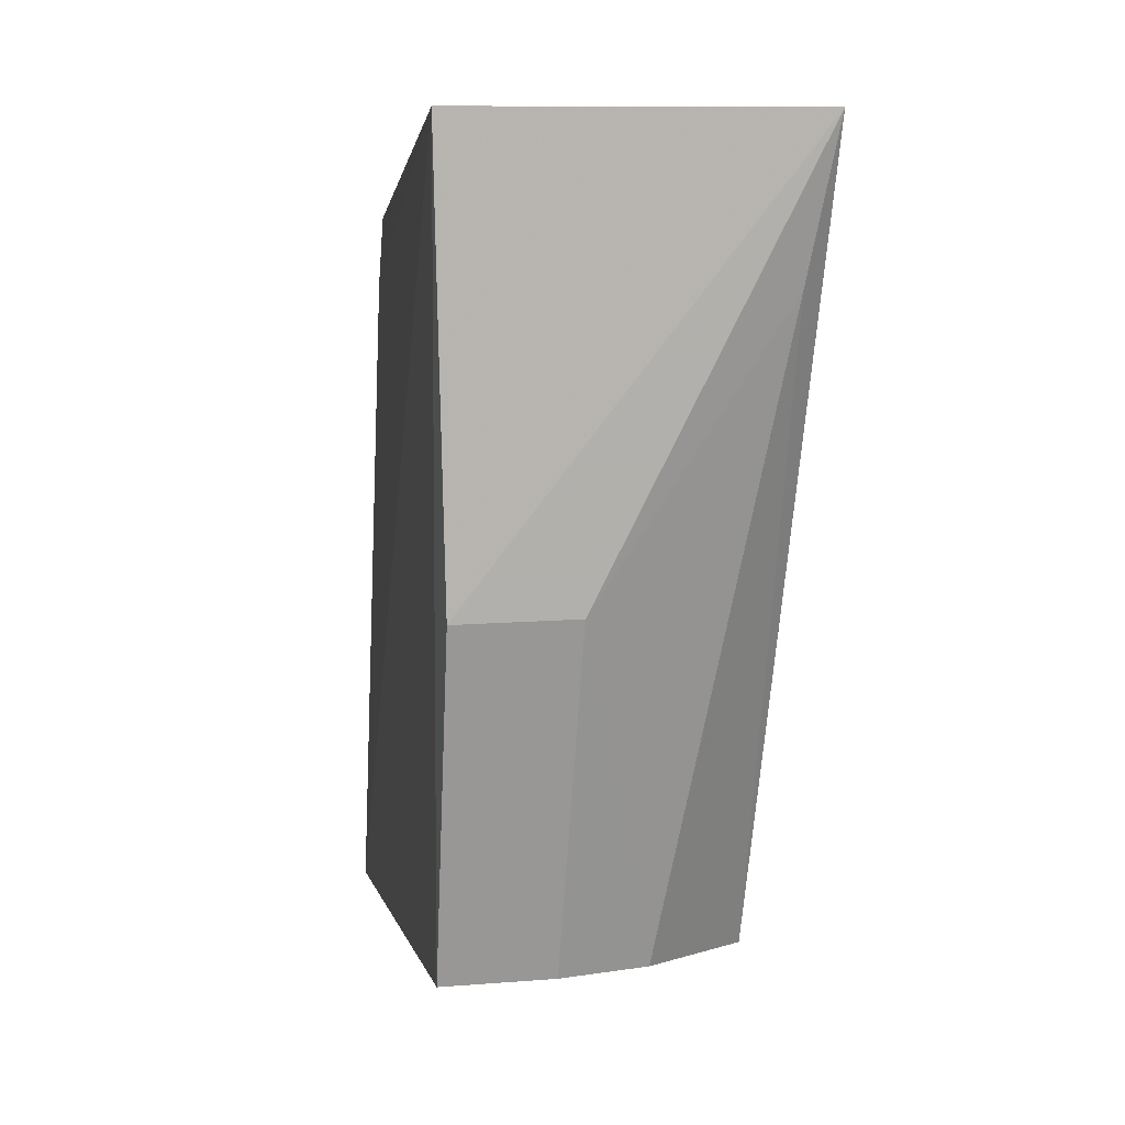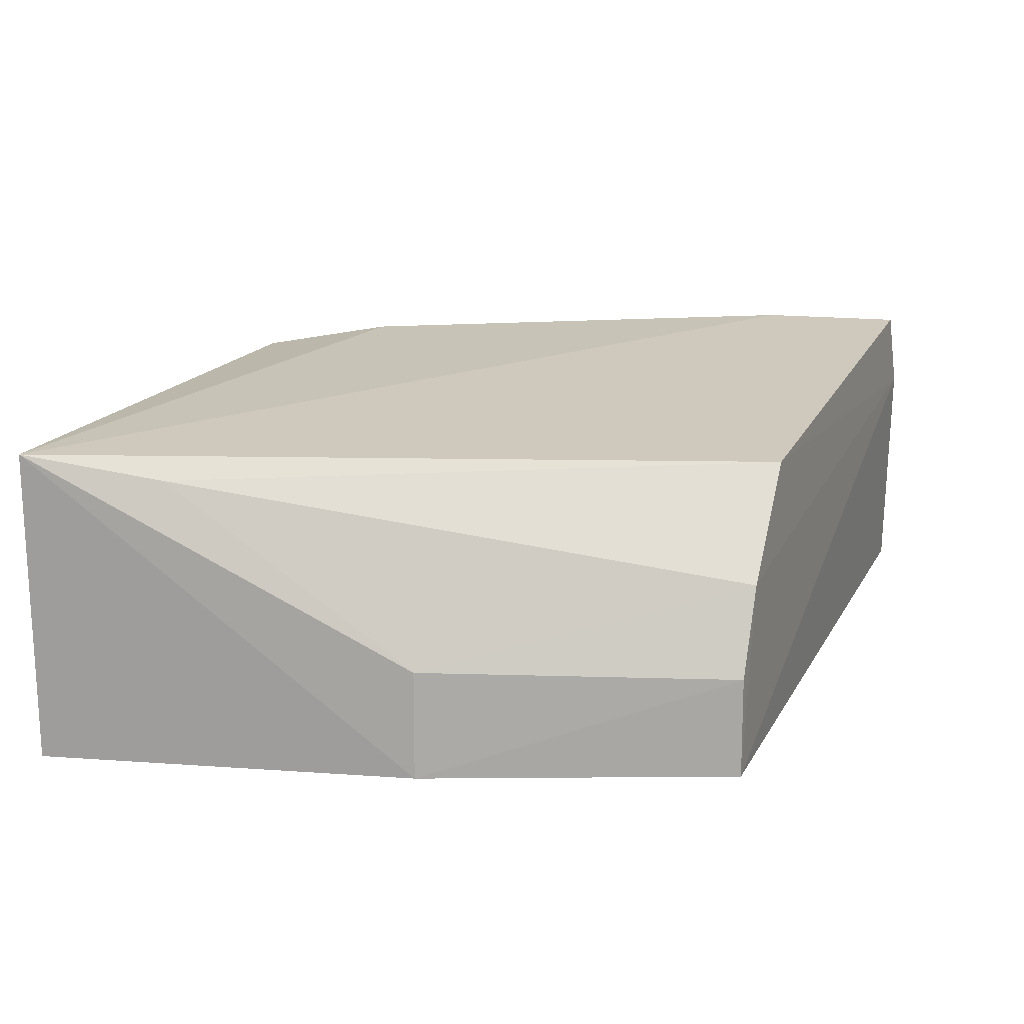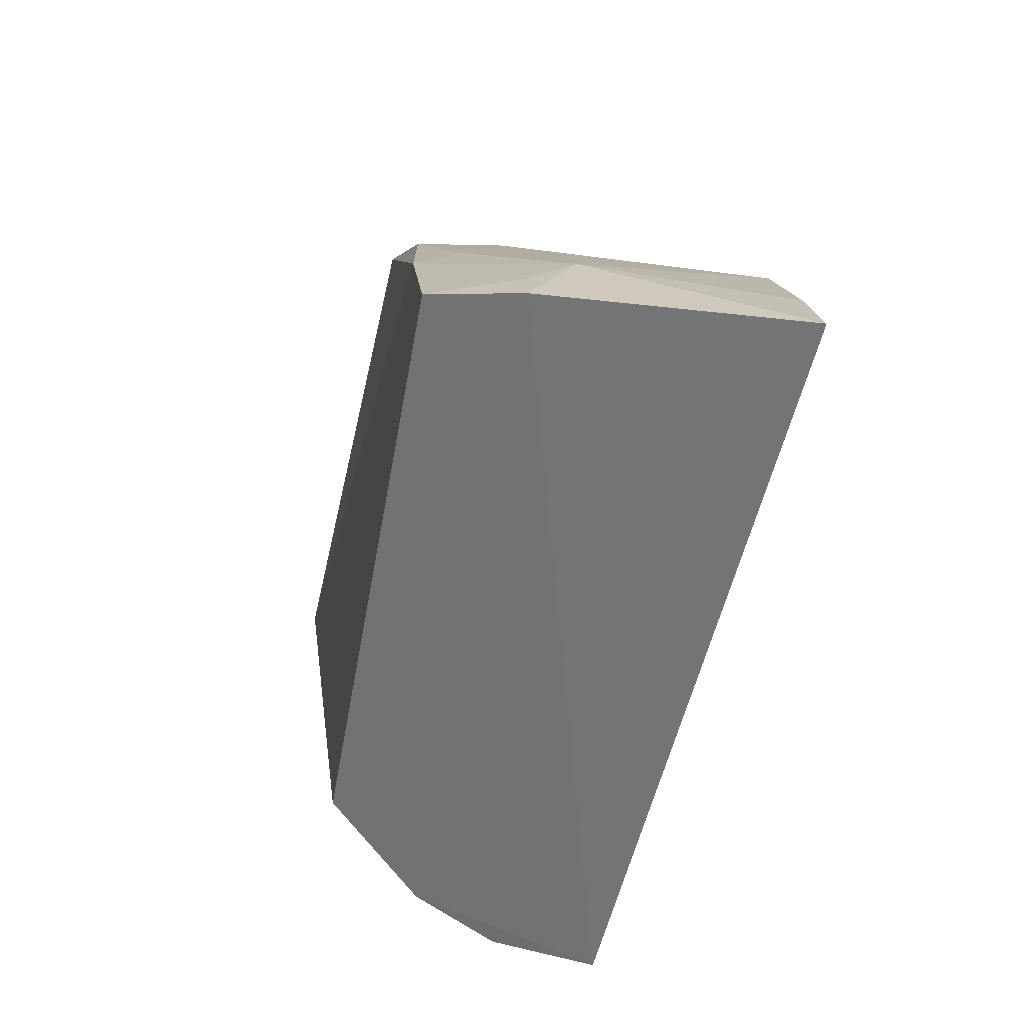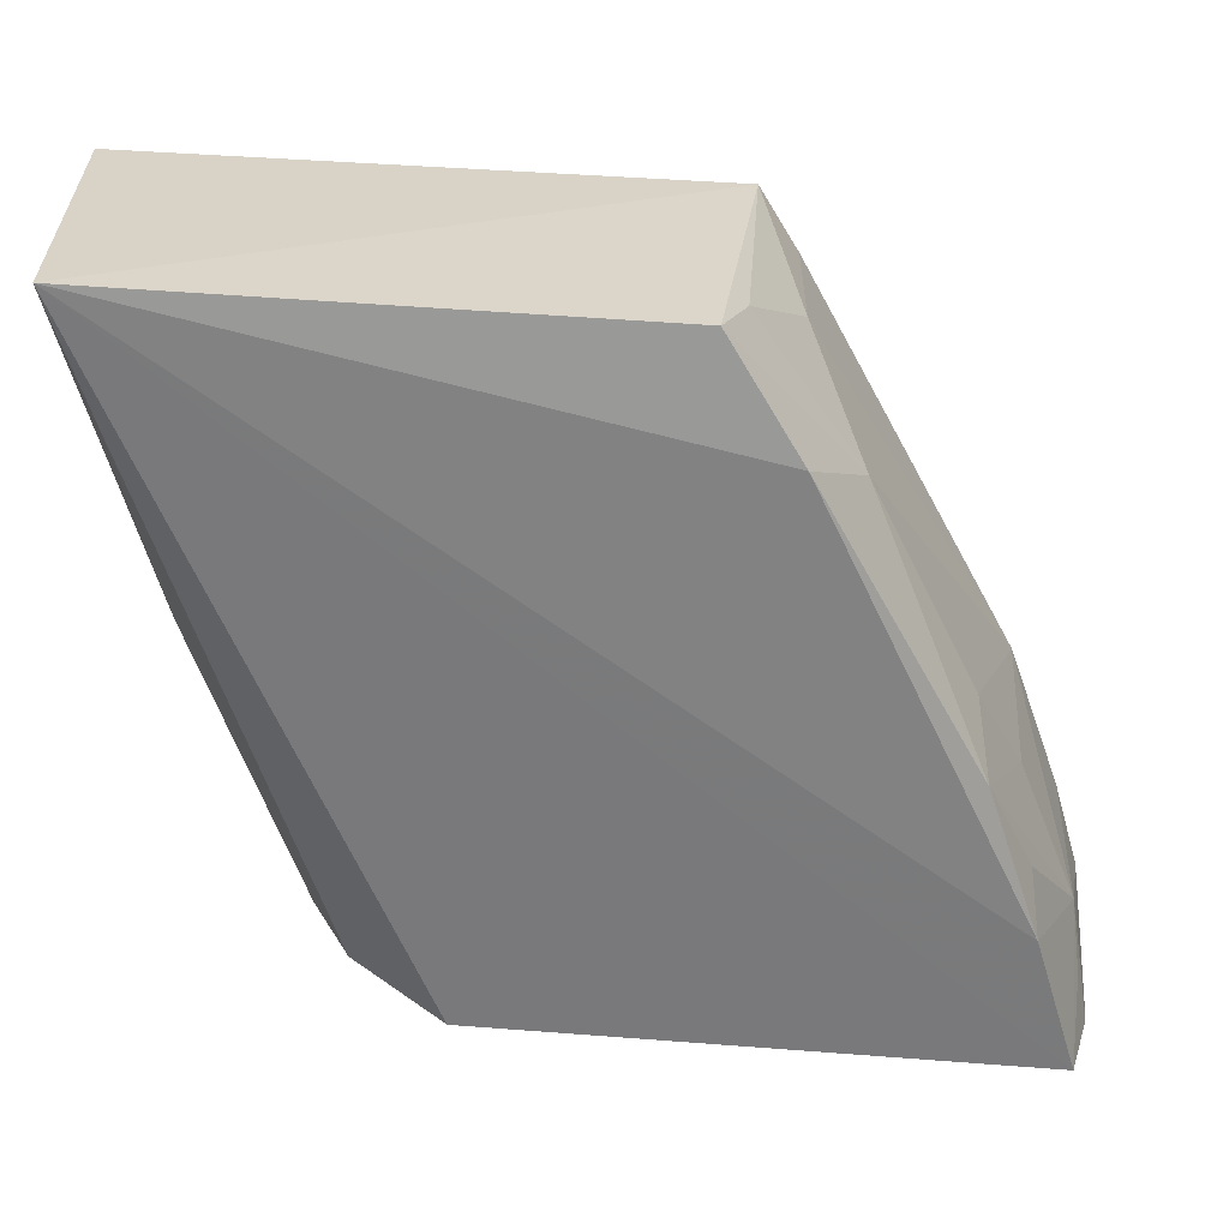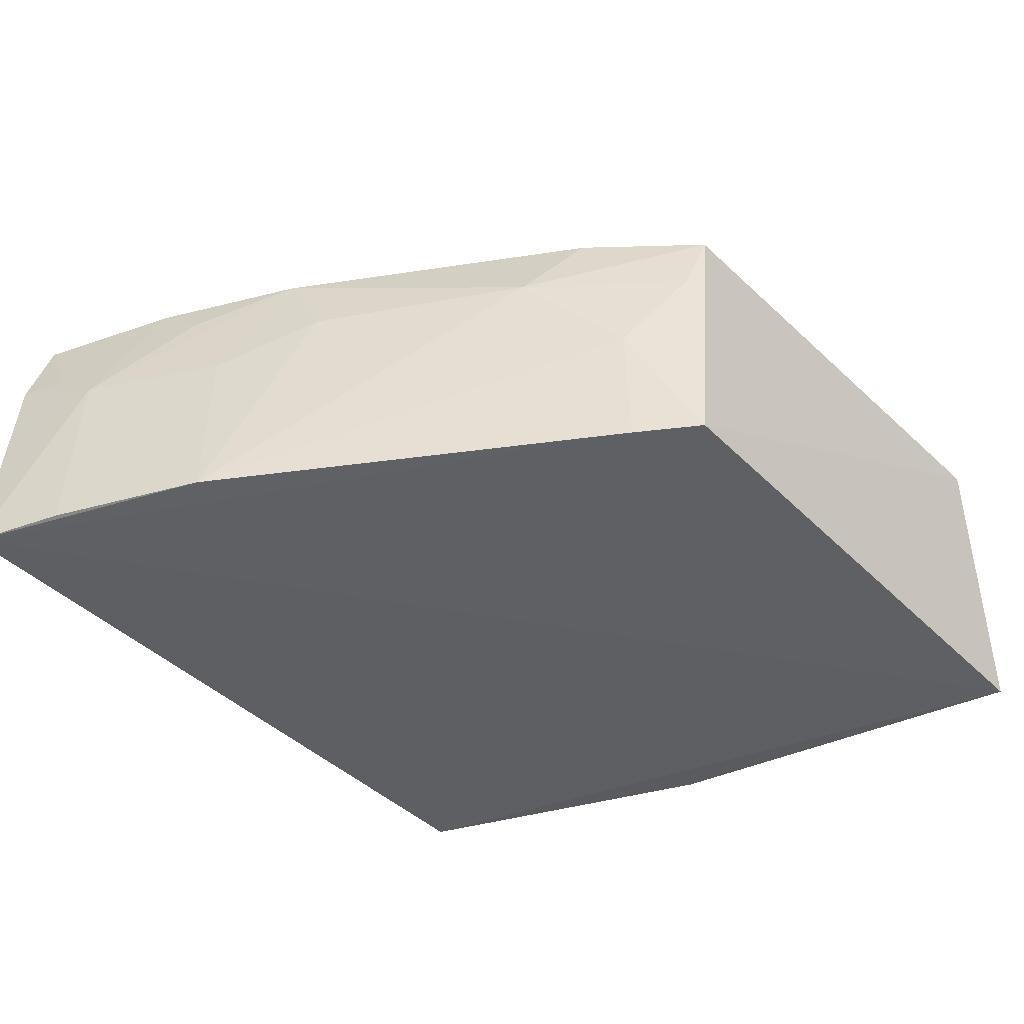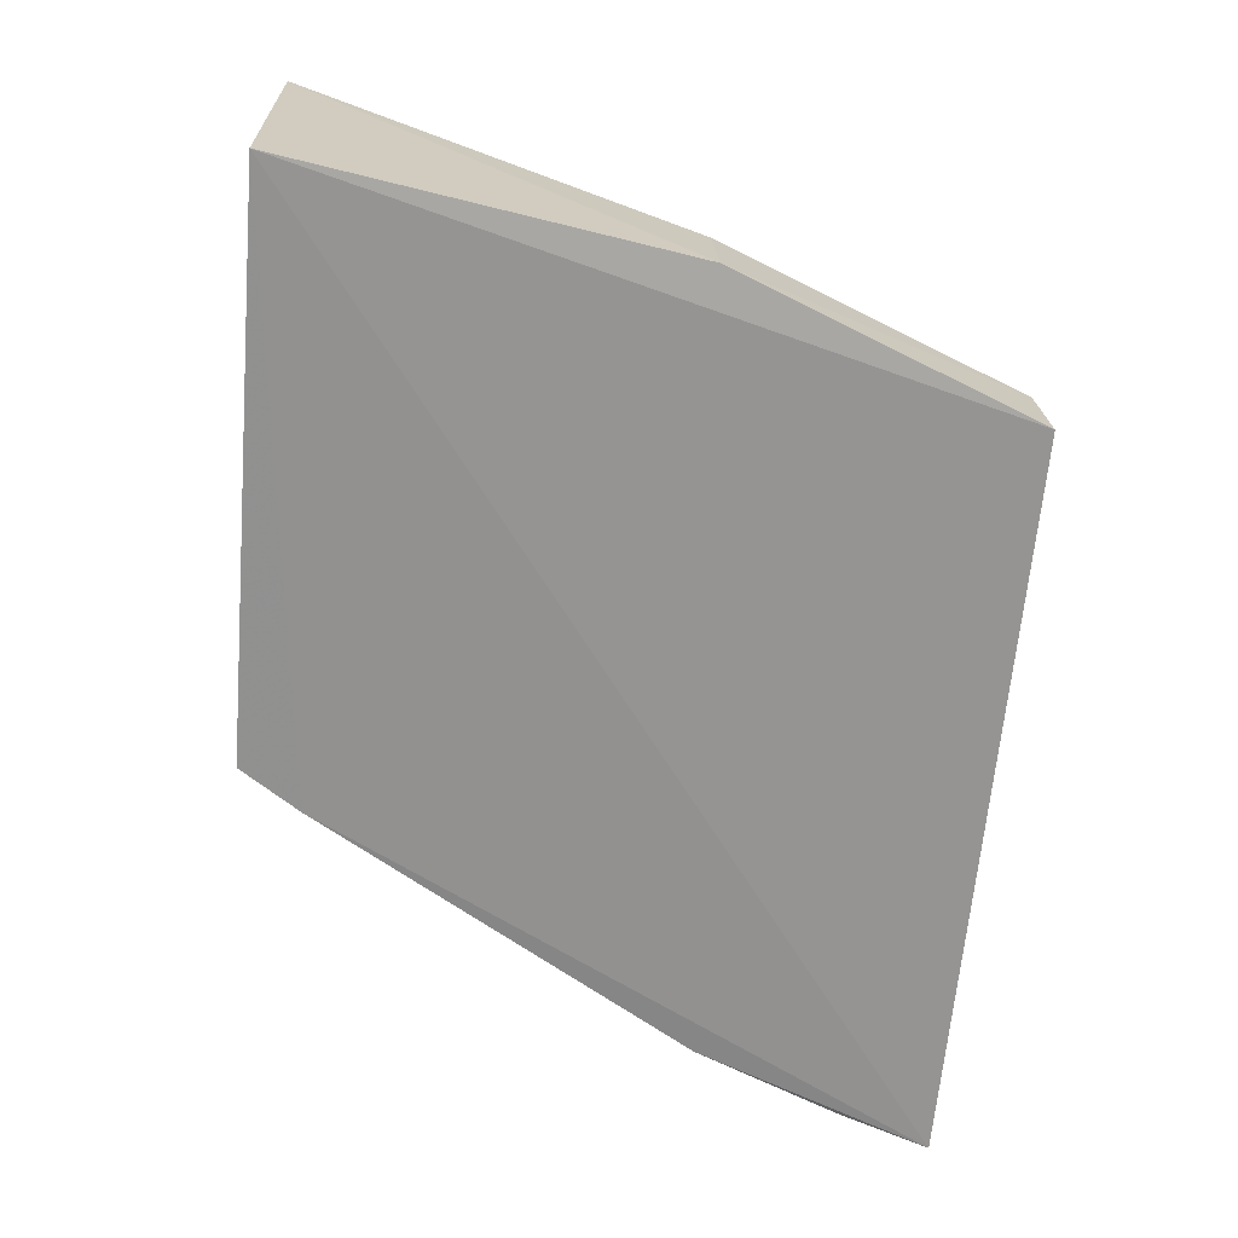
<metadata>
{"format":"obj","ext":"obj","renderer":"f3d","projection":"perspective","resolution":1024,"background":"white","views":[{"elev":2.3,"azim":82.6,"up":"+Z"},{"elev":19.7,"azim":108.6,"up":"+Y"},{"elev":-58.2,"azim":-101.9,"up":"+Z"},{"elev":29.0,"azim":-178.6,"up":"+Z"},{"elev":-43.2,"azim":-52.3,"up":"+Y"},{"elev":-65.4,"azim":82.4,"up":"+Y"}]}
</metadata>
<code>
v -0.05609 0.03589 0.05969
v -0.05532 0.02094 0.05934
v -0.06259 0.02162 0.02682
v -0.09495 0.03562 0.02571
v -0.08165 0.02073 0.05802
v -0.06943 0.0348 0.02691
v -0.05758 0.02162 0.04105
v -0.08002 0.03525 0.05805
v -0.09691 0.0206 0.02563
v -0.06488 0.03026 0.02693
v -0.08326 0.03586 0.05272
v -0.08337 0.02065 0.05514
v -0.09595 0.03184 0.0254
v -0.05774 0.03477 0.05323
v -0.06294 0.02635 0.02695
v -0.09299 0.03585 0.03227
v -0.08574 0.03191 0.05065
v -0.05804 0.02675 0.0412
v -0.09535 0.02972 0.03004
v -0.08347 0.02712 0.05503
v -0.09066 0.03546 0.0392
v -0.09546 0.03173 0.02768
v -0.09321 0.02071 0.03691
v -0.0811 0.03181 0.05739
v -0.09281 0.03389 0.0345
v -0.09569 0.02071 0.02994
v -0.09047 0.0317 0.04108
v -0.09272 0.02946 0.03656
f 5 2 1
f 6 4 1
f 7 1 2
f 7 2 3
f 8 5 1
f 9 3 2
f 11 8 1
f 12 9 2
f 12 2 5
f 13 3 9
f 13 10 3
f 13 4 6
f 13 6 10
f 14 10 6
f 14 6 1
f 15 7 3
f 15 3 10
f 16 11 1
f 16 1 4
f 17 8 11
f 18 15 10
f 18 10 14
f 18 14 1
f 18 1 7
f 18 7 15
f 19 16 4
f 19 13 9
f 20 12 5
f 21 17 11
f 21 11 16
f 22 19 4
f 22 4 13
f 22 13 19
f 23 9 12
f 23 20 17
f 23 12 20
f 24 20 5
f 24 5 8
f 24 8 17
f 24 17 20
f 25 21 16
f 25 16 19
f 25 19 21
f 26 23 19
f 26 19 9
f 26 9 23
f 27 23 17
f 27 17 21
f 28 27 21
f 28 21 19
f 28 19 23
f 28 23 27

</code>
